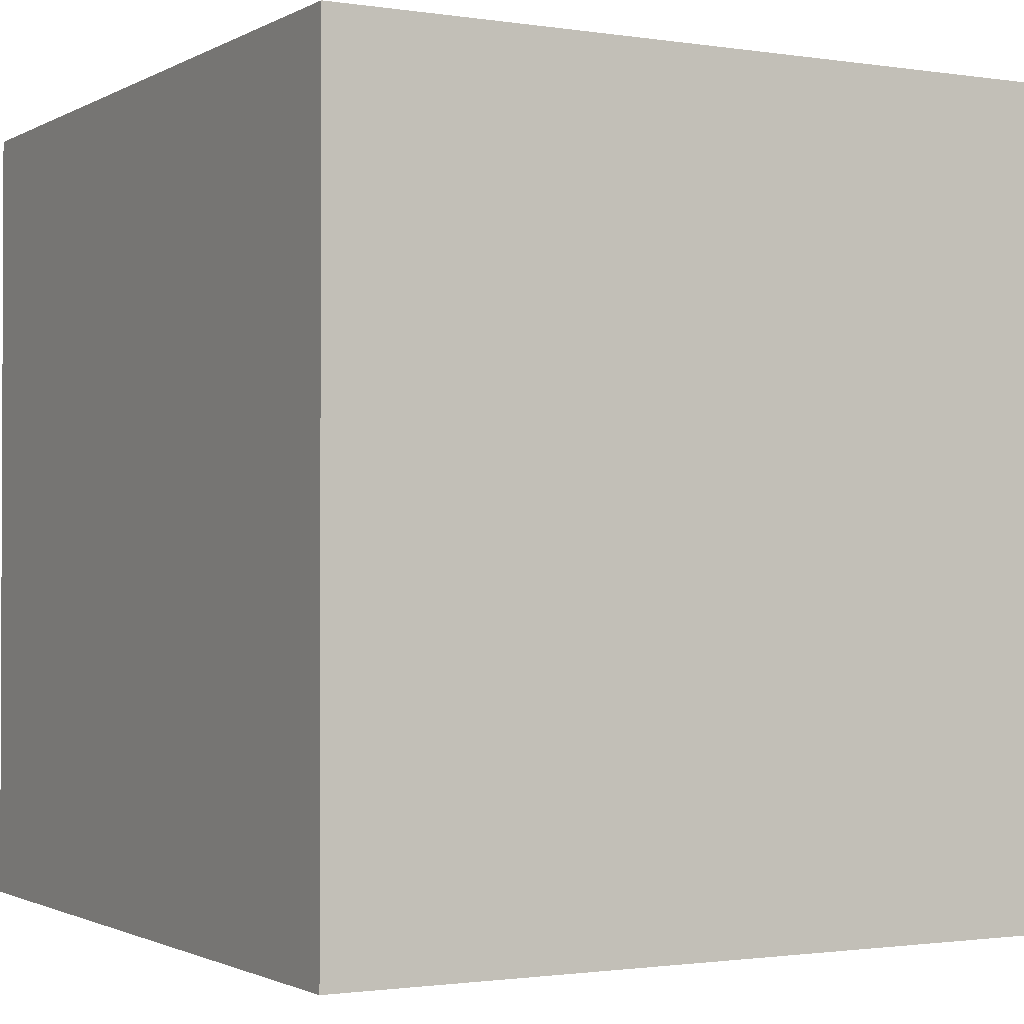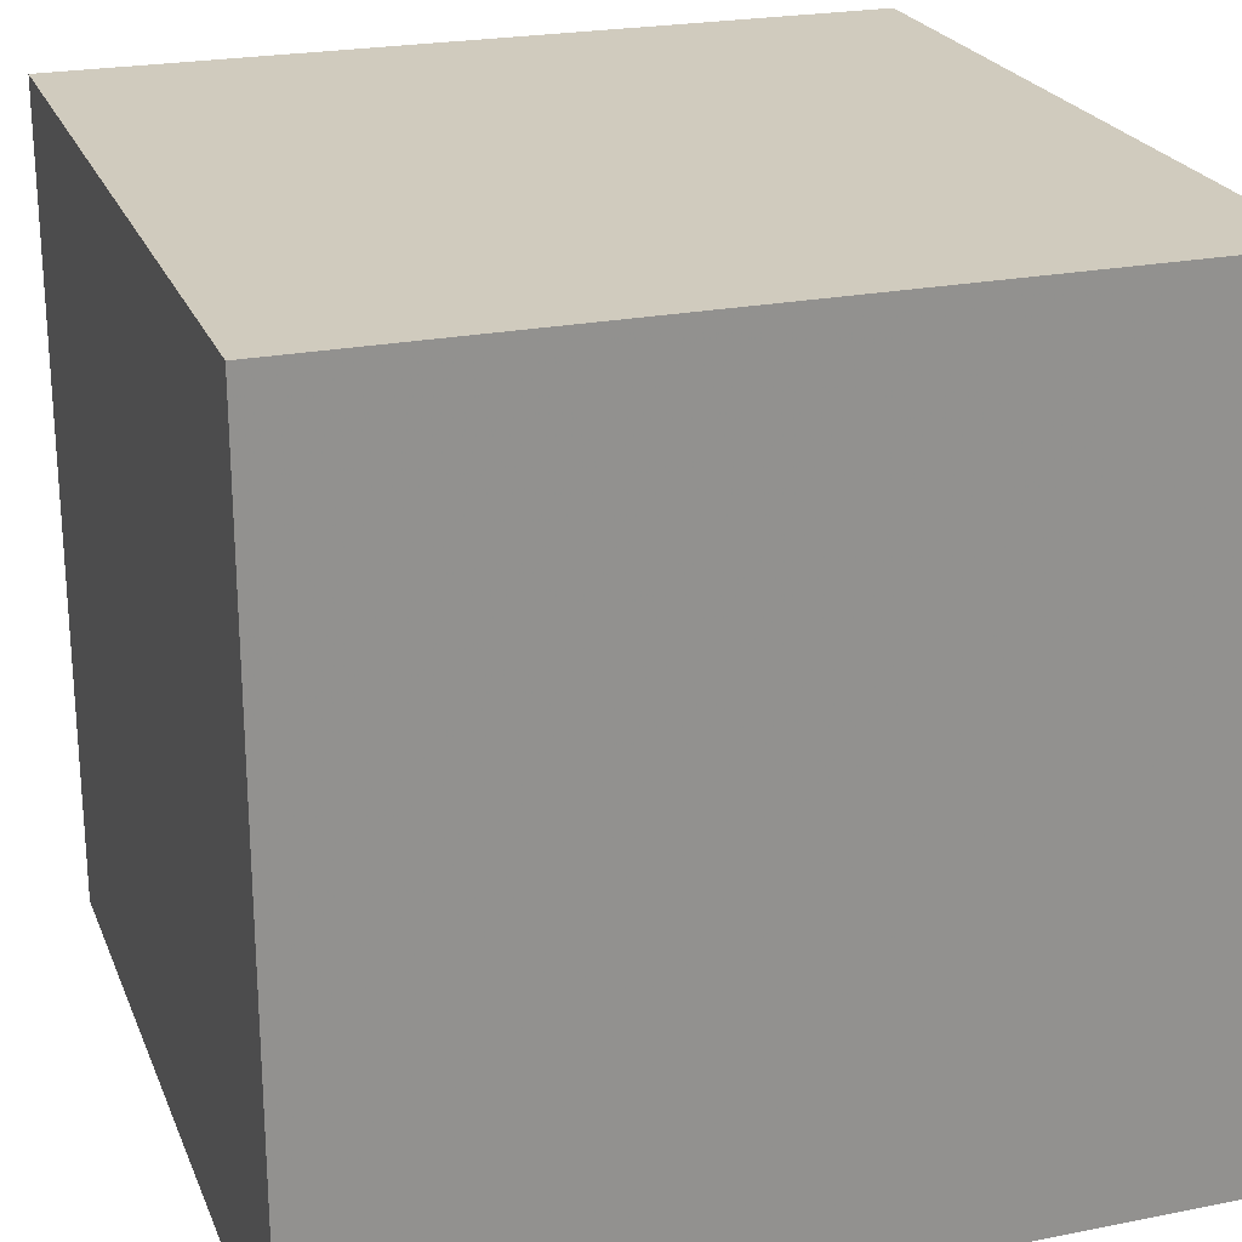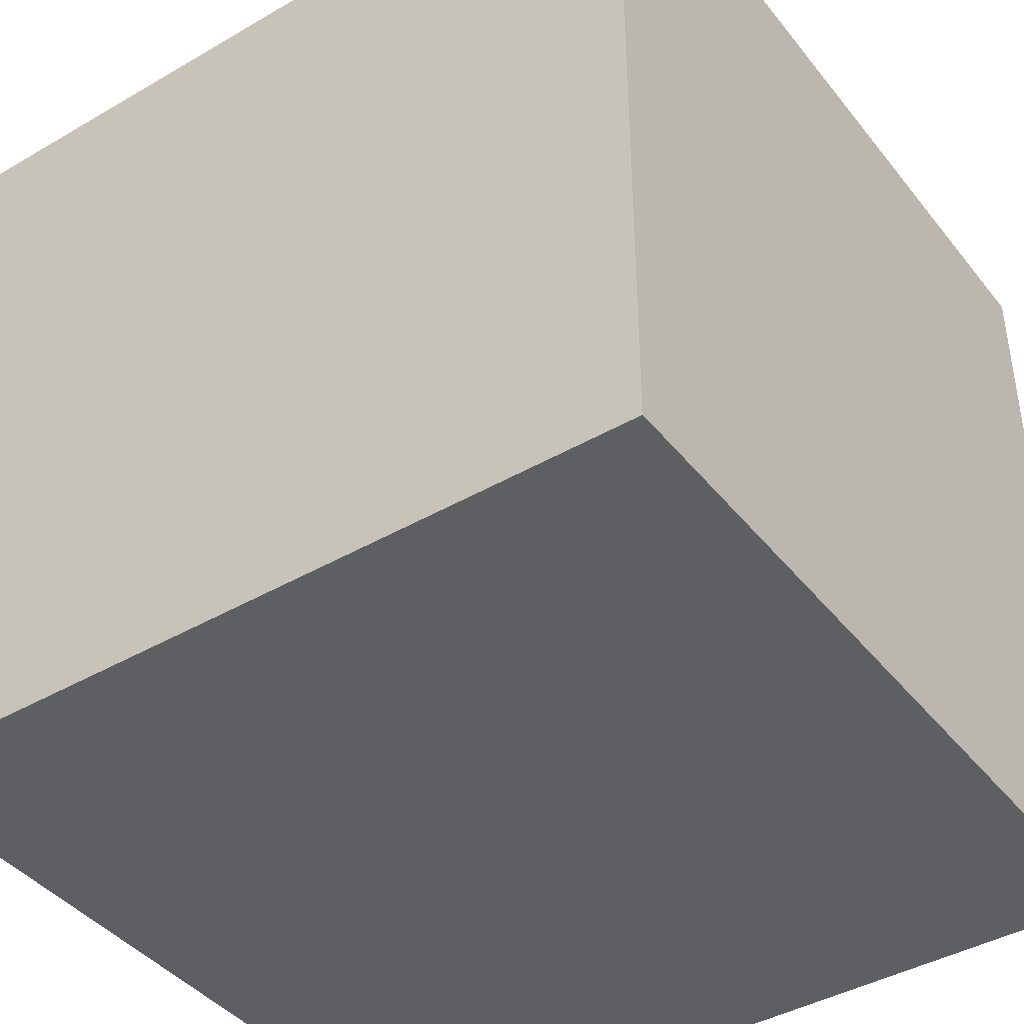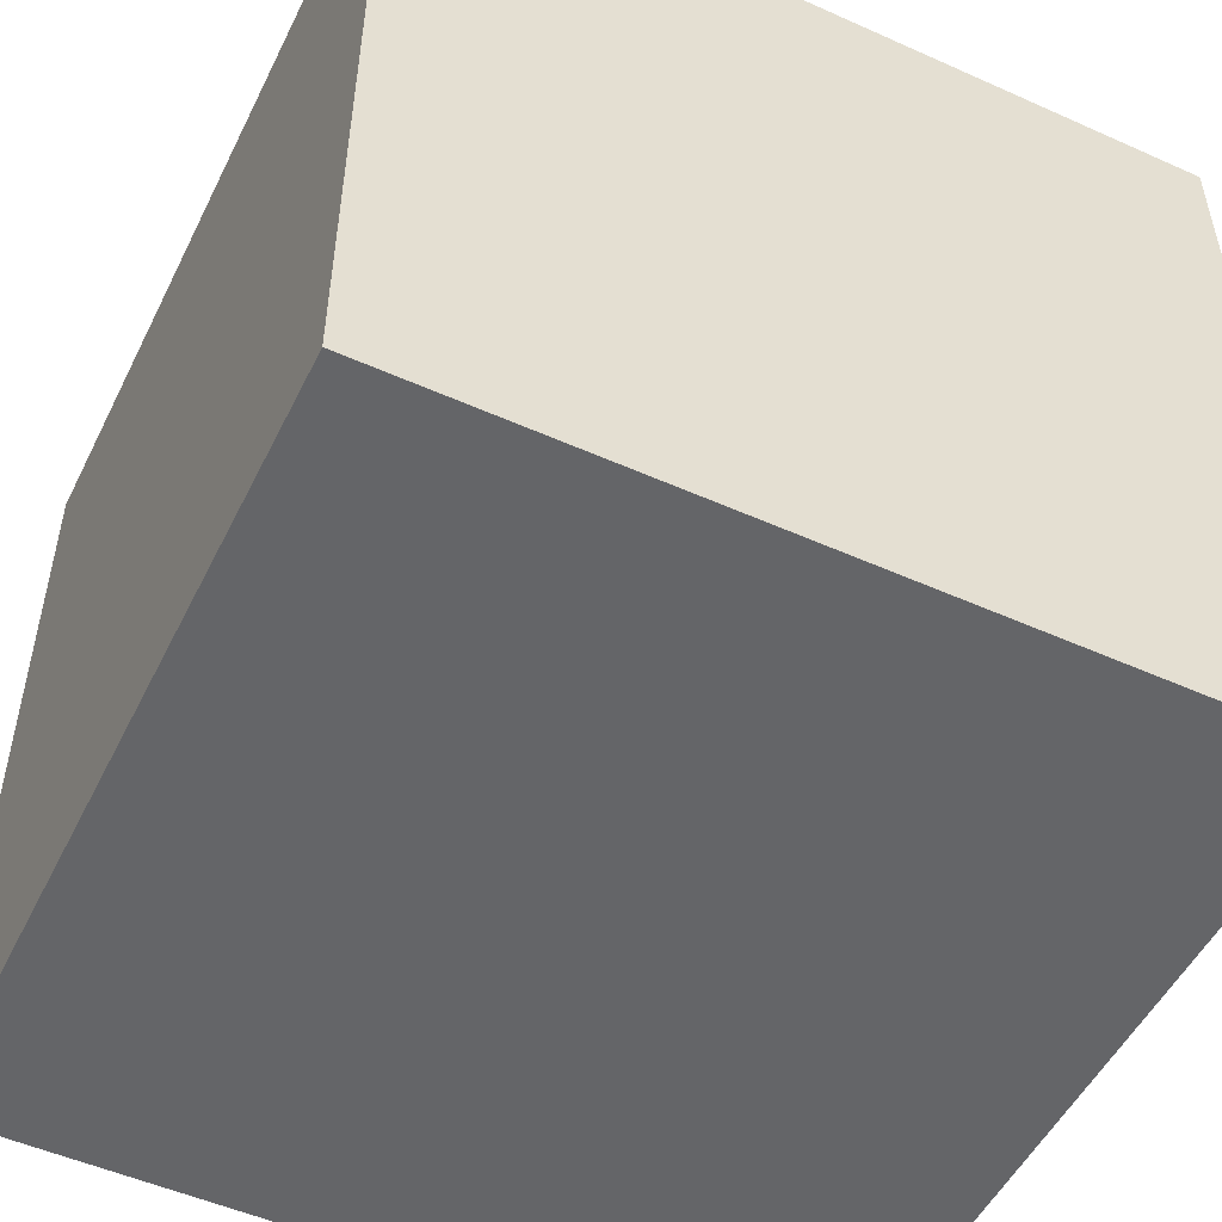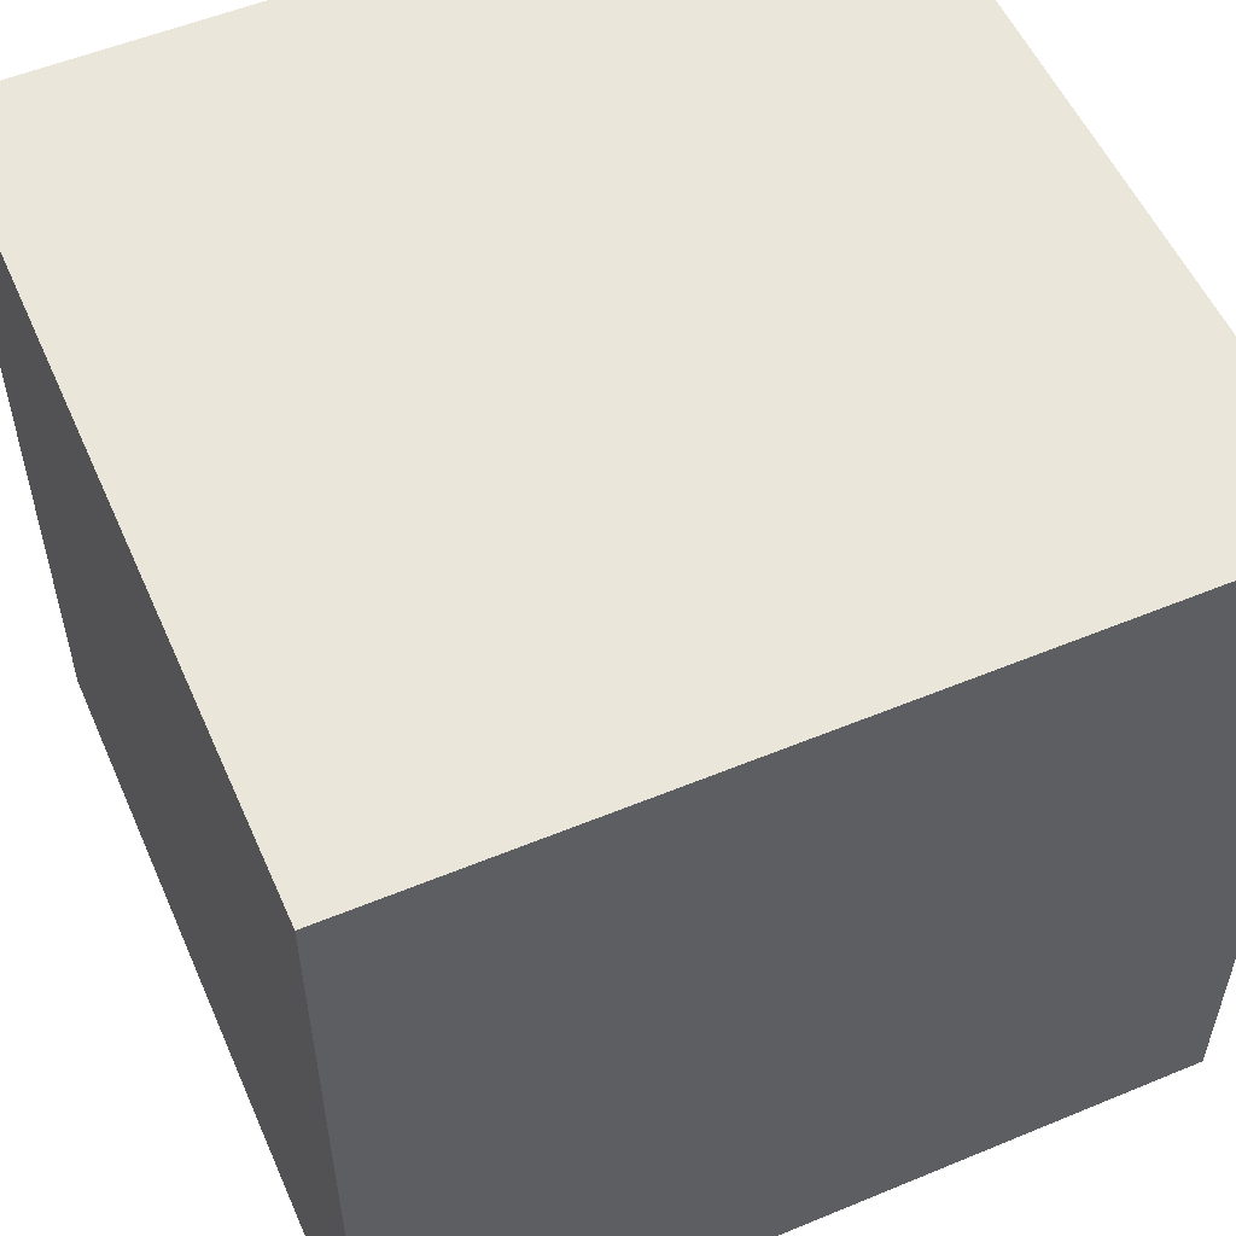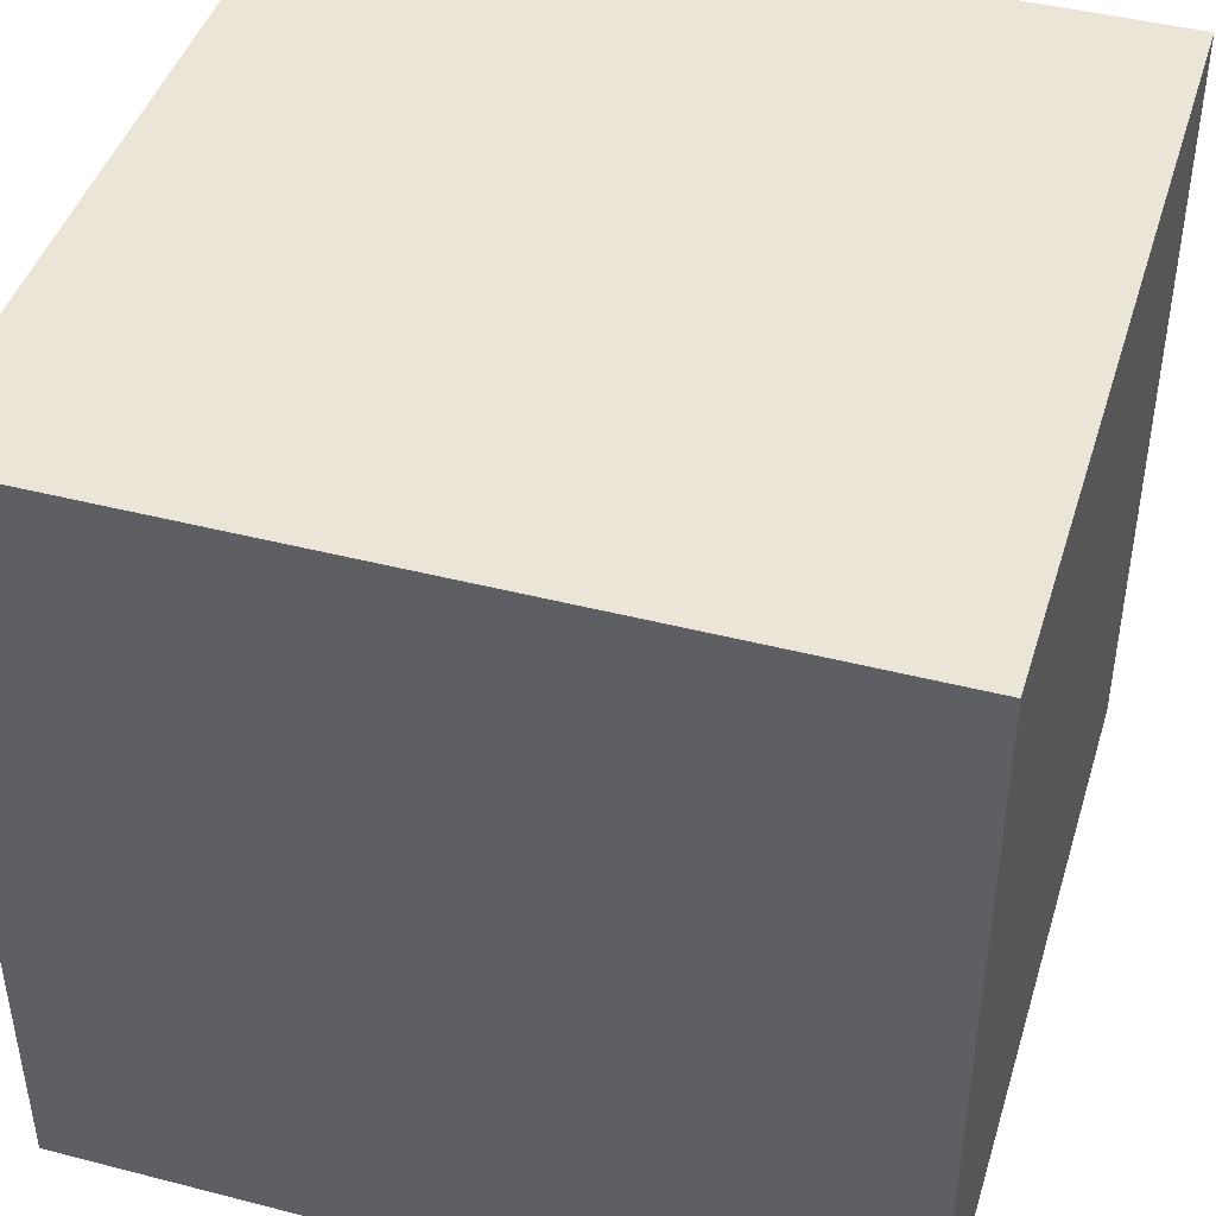
<metadata>
{"format":"obj","ext":"obj","renderer":"f3d","projection":"perspective","resolution":1024,"background":"white","views":[{"elev":-1.4,"azim":60.8,"up":"+Y"},{"elev":23.4,"azim":-18.5,"up":"+Y"},{"elev":-41.8,"azim":-145.0,"up":"+Y"},{"elev":-51.5,"azim":-115.9,"up":"+Y"},{"elev":54.8,"azim":-23.6,"up":"+Z"},{"elev":44.0,"azim":106.8,"up":"+Z"}]}
</metadata>
<code>
g Cubo
v -100 -100 100
v -100 -33.33 100
v -100 33.33 100
v -100 100 100
v -33.33 -100 100
v -33.33 -33.33 100
v -33.33 33.33 100
v -33.33 100 100
v 33.33 -100 100
v 33.33 -33.33 100
v 33.33 33.33 100
v 33.33 100 100
v 100 -100 100
v 100 -33.33 100
v 100 33.33 100
v 100 100 100
v 100 -100 33.33
v 100 -33.33 33.33
v 100 33.33 33.33
v 100 100 33.33
v 100 -100 -33.33
v 100 -33.33 -33.33
v 100 33.33 -33.33
v 100 100 -33.33
v 100 -100 -100
v 100 -33.33 -100
v 100 33.33 -100
v 100 100 -100
v 33.33 -100 -100
v 33.33 -33.33 -100
v 33.33 33.33 -100
v 33.33 100 -100
v -33.33 -100 -100
v -33.33 -33.33 -100
v -33.33 33.33 -100
v -33.33 100 -100
v -100 -100 -100
v -100 -33.33 -100
v -100 33.33 -100
v -100 100 -100
v -100 -100 -33.33
v -100 -33.33 -33.33
v -100 33.33 -33.33
v -100 100 -33.33
v -100 -100 33.33
v -100 -33.33 33.33
v -100 33.33 33.33
v -100 100 33.33
v -33.33 100 33.33
v -33.33 100 -33.33
v 33.33 100 33.33
v 33.33 100 -33.33
v -33.33 -100 -33.33
v -33.33 -100 33.33
v 33.33 -100 -33.33
v 33.33 -100 33.33
f 6 2 1
f 10 6 5
f 14 10 9
f 7 3 2
f 11 7 6
f 15 11 10
f 8 4 3
f 12 8 7
f 16 12 11
f 18 14 13
f 22 18 17
f 26 22 21
f 19 15 14
f 23 19 18
f 27 23 22
f 20 16 15
f 24 20 19
f 28 24 23
f 30 26 25
f 34 30 29
f 38 34 33
f 31 27 26
f 35 31 30
f 39 35 34
f 32 28 27
f 36 32 31
f 40 36 35
f 42 38 37
f 46 42 41
f 2 46 45
f 43 39 38
f 47 43 42
f 3 47 46
f 44 40 39
f 48 44 43
f 4 48 47
f 49 48 4
f 51 49 8
f 20 51 12
f 50 44 48
f 52 50 49
f 24 52 51
f 36 40 44
f 32 36 50
f 28 32 52
f 53 41 37
f 55 53 33
f 21 55 29
f 54 45 41
f 56 54 53
f 17 56 55
f 5 1 45
f 9 5 54
f 13 9 56
f 5 6 1
f 9 10 5
f 13 14 9
f 6 7 2
f 10 11 6
f 14 15 10
f 7 8 3
f 11 12 7
f 15 16 11
f 17 18 13
f 21 22 17
f 25 26 21
f 18 19 14
f 22 23 18
f 26 27 22
f 19 20 15
f 23 24 19
f 27 28 23
f 29 30 25
f 33 34 29
f 37 38 33
f 30 31 26
f 34 35 30
f 38 39 34
f 31 32 27
f 35 36 31
f 39 40 35
f 41 42 37
f 45 46 41
f 1 2 45
f 42 43 38
f 46 47 42
f 2 3 46
f 43 44 39
f 47 48 43
f 3 4 47
f 8 49 4
f 12 51 8
f 16 20 12
f 49 50 48
f 51 52 49
f 20 24 51
f 50 36 44
f 52 32 50
f 24 28 52
f 33 53 37
f 29 55 33
f 25 21 29
f 53 54 41
f 55 56 53
f 21 17 55
f 54 5 45
f 56 9 54
f 17 13 56

</code>
